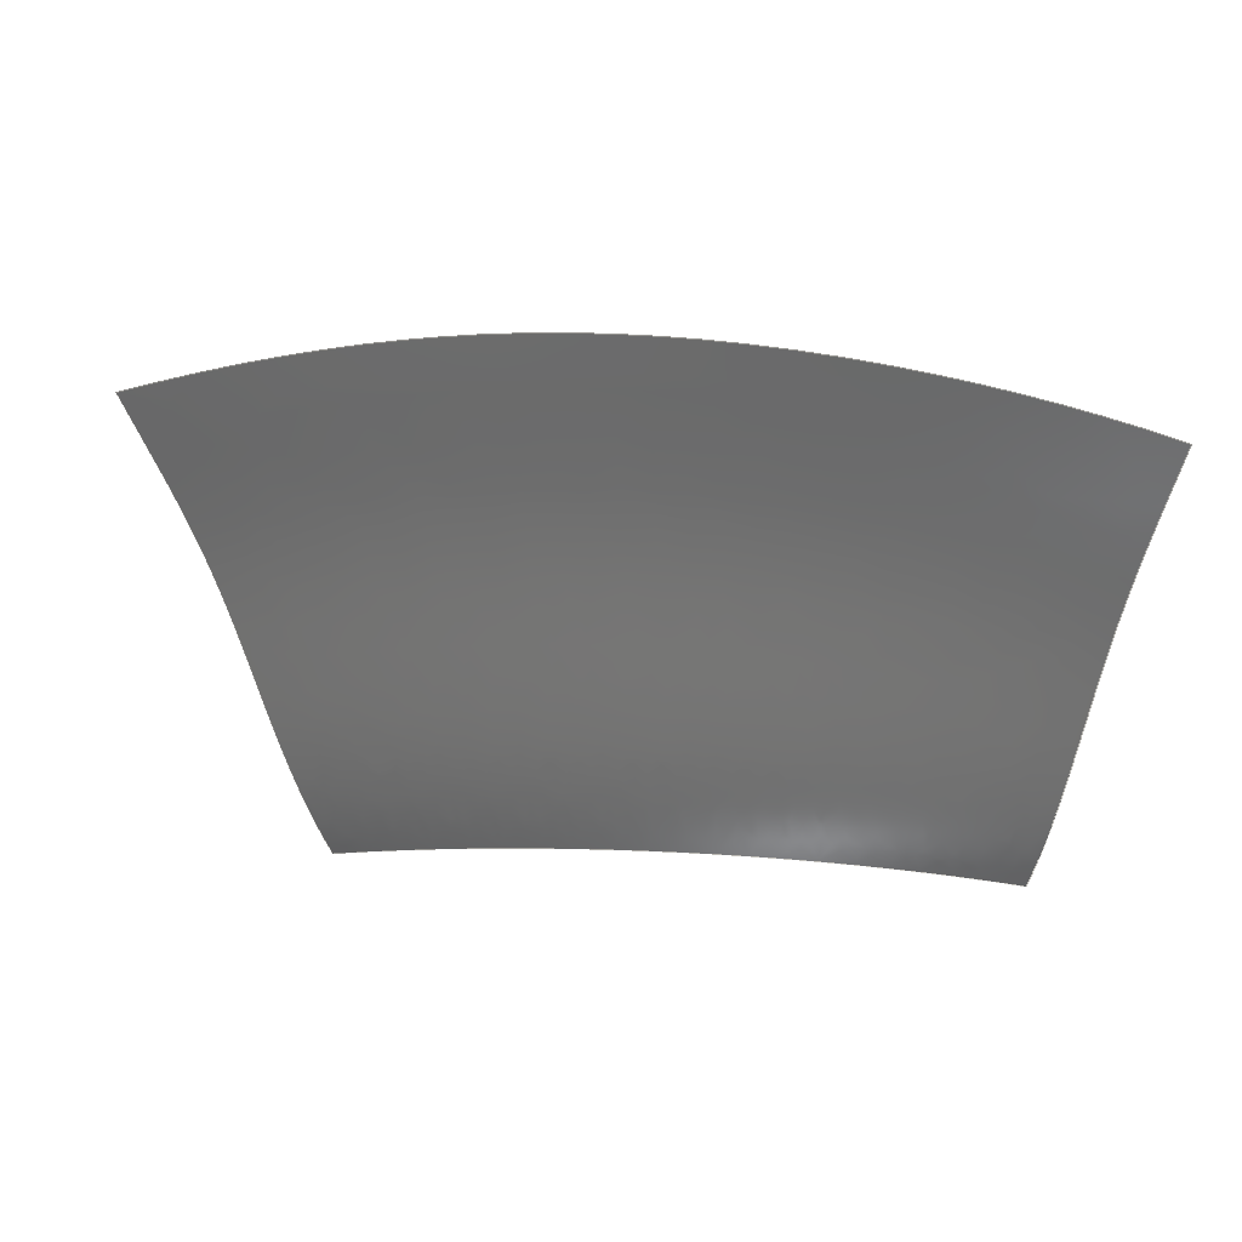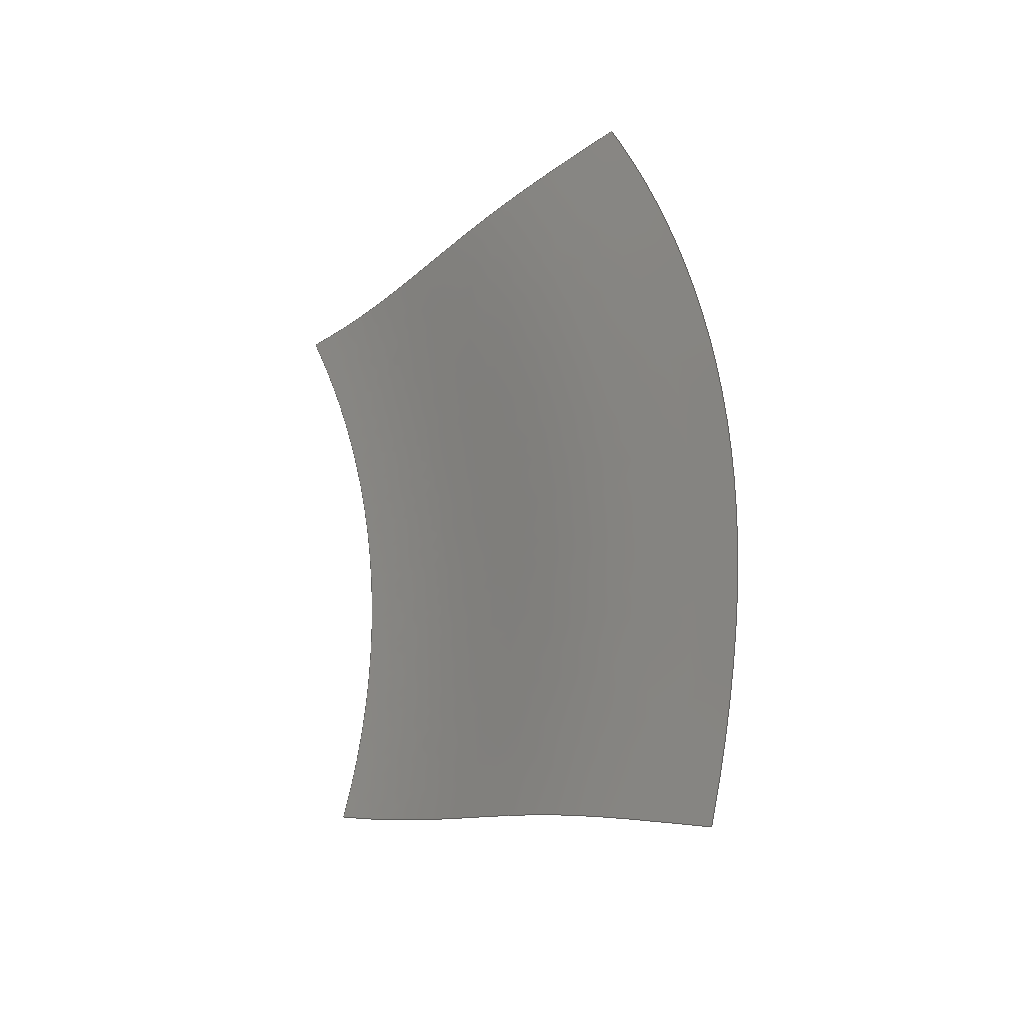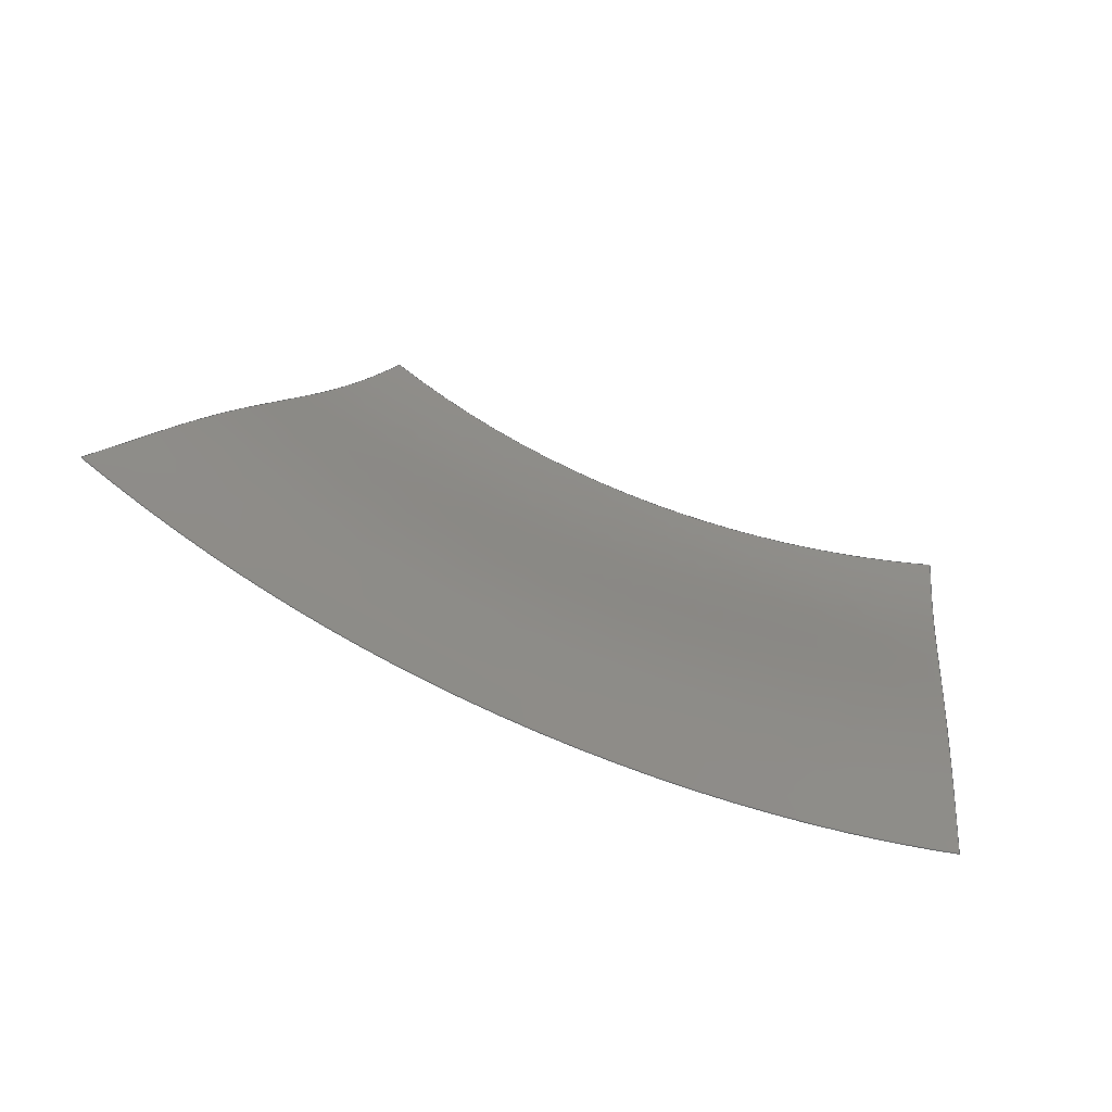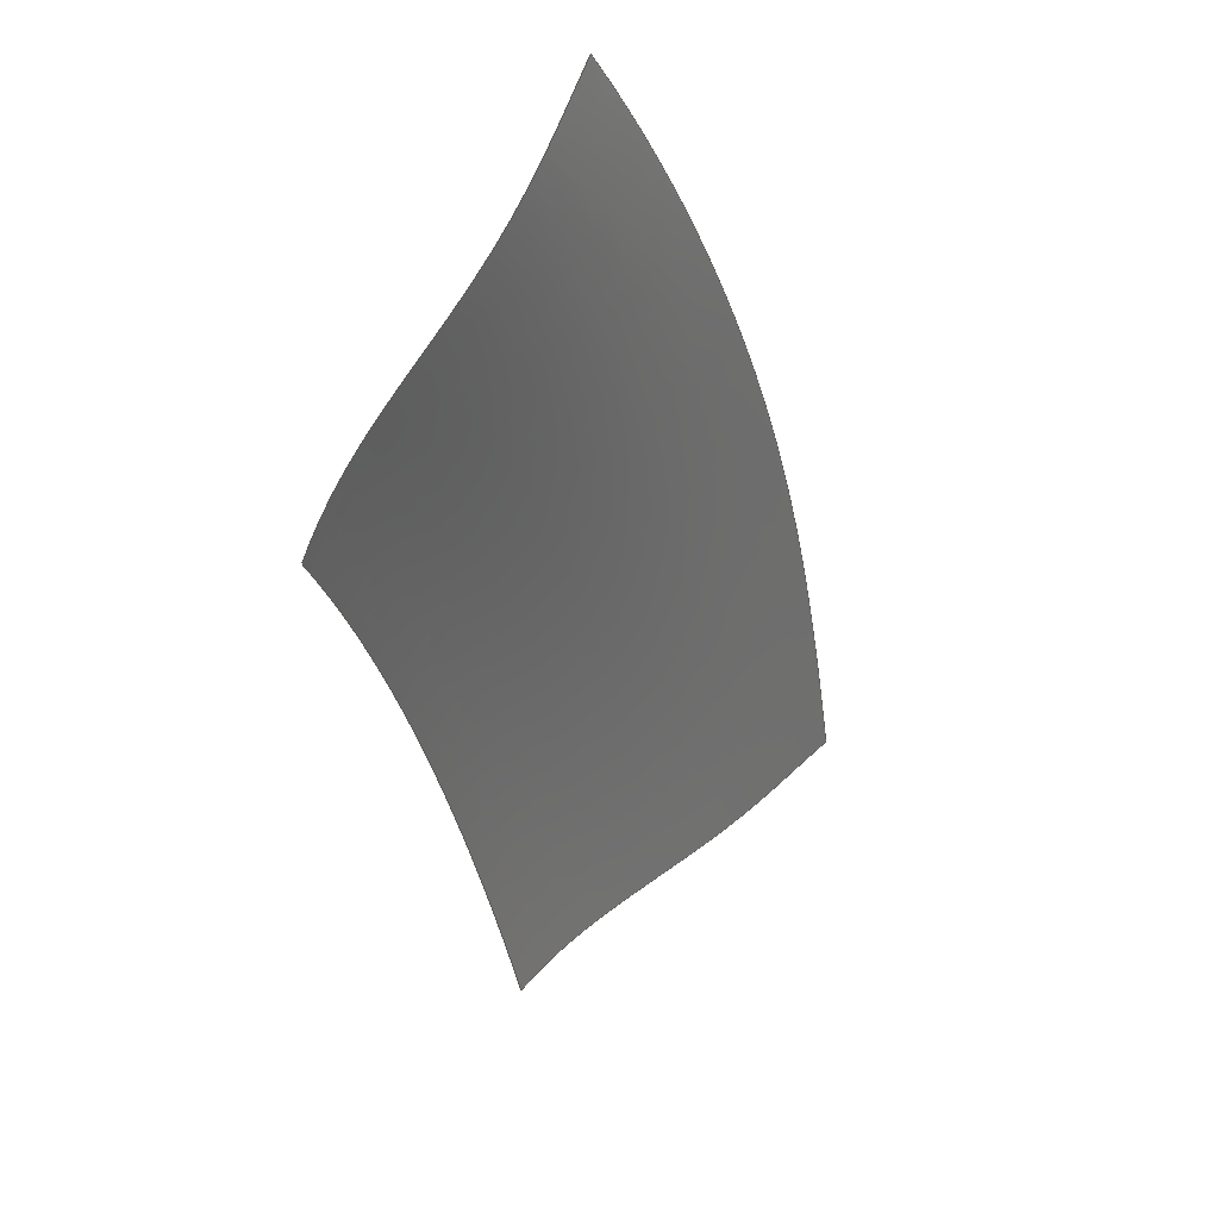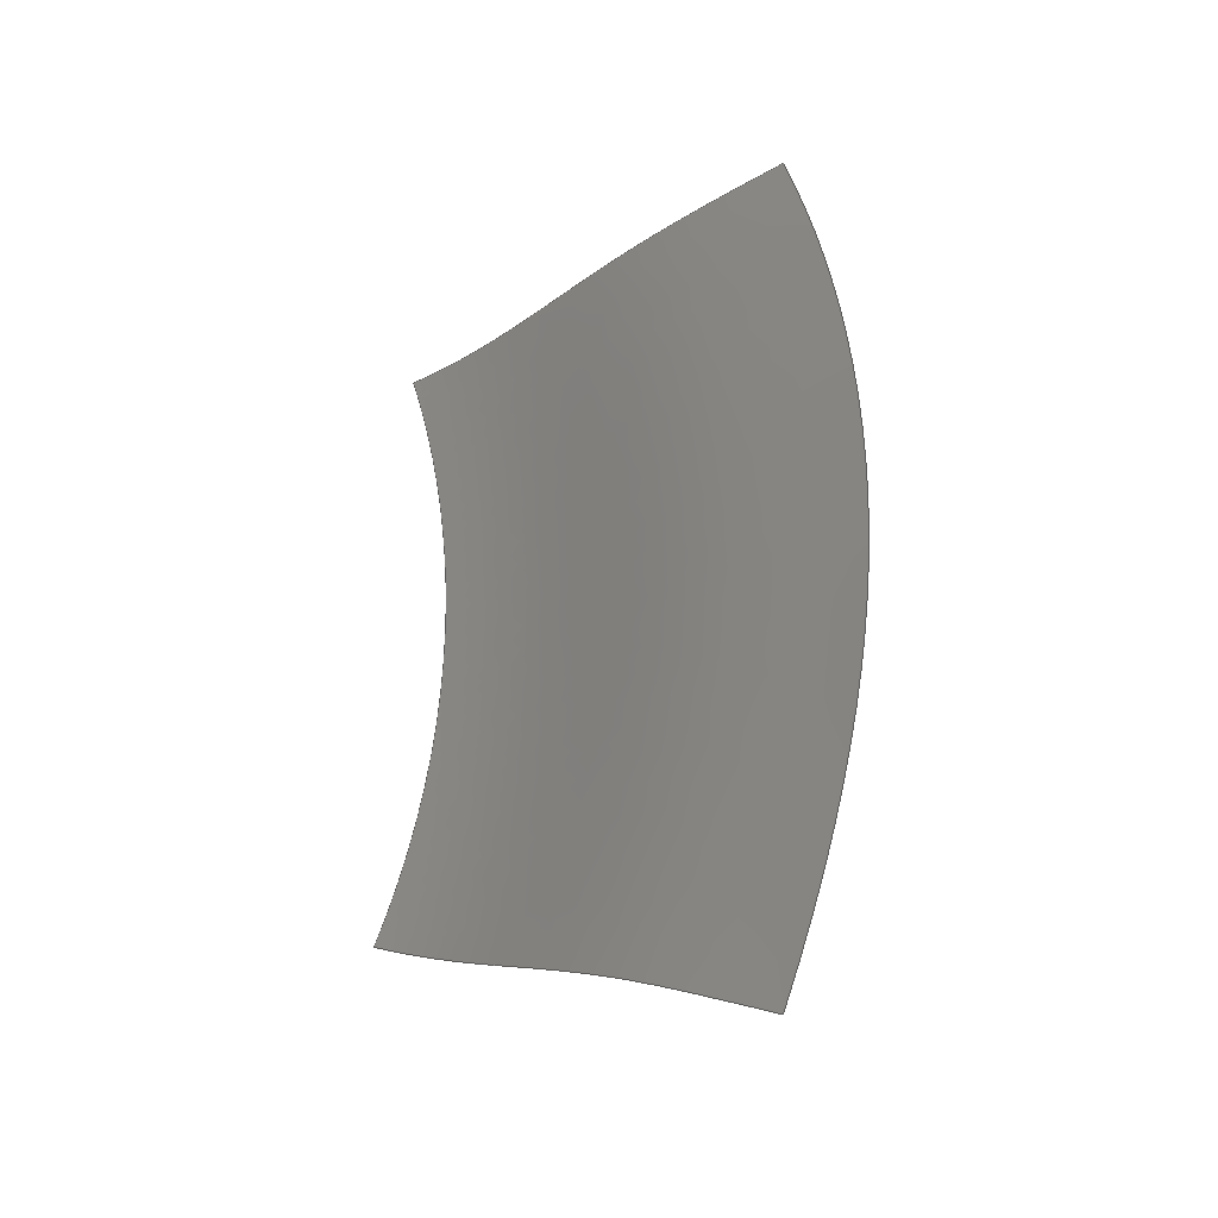
<metadata>
{"format":"iges","ext":"igs","renderer":"f3d","projection":"perspective","resolution":1024,"background":"white","views":[{"elev":62.0,"azim":4.3,"up":"+Z"},{"elev":59.7,"azim":-101.9,"up":"+Y"},{"elev":64.8,"azim":16.7,"up":"+Y"},{"elev":-32.2,"azim":101.6,"up":"+Z"},{"elev":61.0,"azim":-95.3,"up":"+Y"}]}
</metadata>
<code>
########################################################
CATIA-IGES KONVERTIERUNG DES HYPERKVS
########################################################
------------- ANGABEN UEBER DEN ABSENDER ---------------------------
SENDERFIRMA        : VOLKSWAGEN , WERK 38436 WOLFSBURG
ANSPRECHPARTNER    :
-TELEFON           :
-ADRESSE           :
ERZEUGENDES SYSTEM : IBM CATIA IGES - CATIA V4R2.2
ERZEUGUNGSDATUM    :
SENDE-FILENAMEN    :
------------- ANGABEN UEBER DAS TEIL -------------------------------
PROJEKT            :
OBJEKTKENNUNG      :
VARIANTE           :
VERTRAULICHKEIT    :
GUELTIGKEITSDATUM  :
------------- ANGABEN UEBER/FUER DEN EMPFAENGER --------------------
EMPFAENGERFIRMA    :
EMPFAENGERNAME/ABT.:
**************** WARNING  :  OPTION IGESSTD REDUCED USED
***************
             THE VIEW ROTATED ANGLES ARE INTEGRATED IN THE
                 MATRIX DEFINITION ENTITY OF THE VIEWS
**********************************************************************
**

1H,,1H;,,
42HE:\Projekte\3DWM\Experimente\golf5\497igs,
26HRhinoceros ( Sep 25 2023 ),31HTrout Lake IGES 012 Sep 25 2023,
32,38,6,308,15,
,
1D0,2,2HMM,1,0.254D0,13H2.312e+05,
0.001D0,
581D0,
,
,
10,0,13H2.312e+05;
     314       1       0       0       0       0       0       000000200
     314       0       6       1       0       0       0   COLOR       0
     406       2       0       0       1       0       0       000000300
     406       0      -1       1       3       0       0LEVELDEF       0
     406       3       0       0       0       0       0       000010300
     406       0       0       1      15       0       0 NAMETXT       0
     128       4       0       0       1       0       0       000000000
     128       0      -1      57       0       0       0  FAC497       0
314,100,0,100,20HRGB( 255,   0, 255 );                     0000001
406,2,1,8HOriginal;                                              0000003
406,1,6HFAC497;                                                  0000005
128,7,5,7,5,0,0,1,0,0,0D0,0D0,0D0,0D0,0D0,0D0,0D0, 0000007
0D0,1D0,1D0,1D0,1D0,1D0,1D0,1D0,1D0,0D0,     0000007
0D0,0D0,0D0,0D0,0D0,1D0,1D0,1D0,1D0,1D0,     0000007
1D0,1D0,1D0,1D0,1D0,1D0,1D0,1D0,1D0,1D0,     0000007
1D0,1D0,1D0,1D0,1D0,1D0,1D0,1D0,1D0,1D0,     0000007
1D0,1D0,1D0,1D0,1D0,1D0,1D0,1D0,1D0,1D0,     0000007
1D0,1D0,1D0,1D0,1D0,1D0,1D0,1D0,1D0,1D0,     0000007
1D0,1D0,1D0,1D0,1D0,1D0,1D0,1D0,1D0,           0000007
-581D0,279.4D0,74.32D0,    0000007
-529D0,282.5D0,97.85D0,     0000007
-481.4D0,284.3D0,114.4D0,    0000007
-437.7D0,283.5D0,124D0,    0000007
-392.6D0,278.9D0,130.3D0,    0000007
-345.4D0,272.5D0,131D0,    0000007
-299.8D0,265.1D0,128.1D0,    0000007
-254.1D0,256.4D0,118.9D0,    0000007
-563.5D0,258.8D0,45.77D0,    0000007
-518.3D0,262D0,69.98D0,    0000007
-474.2D0,262.6D0,84.53D0,    0000007
-432D0,261.4D0,94.08D0,    0000007
-388.8D0,257.9D0,97.85D0,    0000007
-345.8D0,253.9D0,98.49D0,    0000007
-302.9D0,249.2D0,96.91D0,    0000007
-260.1D0,242.3D0,88.83D0,    0000007
-550.9D0,246.9D0,24.32D0,    0000007
-509.3D0,250D0,44.63D0,    0000007
-468D0,250.9D0,59.19D0,    0000007
-427.2D0,249.2D0,67.91D0,    0000007
-387.2D0,246.5D0,70.65D0,    0000007
-346.8D0,243.2D0,72.92D0,    0000007
-306.2D0,238.5D0,69.94D0,    0000007
-265.9D0,230.9D0,62.44D0,    0000007
-540.7D0,226.6D0,6.354D0,    0000007
-502.4D0,228.5D0,25.3D0,    0000007
-462.9D0,228.8D0,38.23D0,    0000007
-423.7D0,227.1D0,45.59D0,    0000007
-386D0,224.9D0,48.73D0,    0000007
-347.1D0,221.9D0,48.89D0,     0000007
-308.4D0,218.4D0,44.85D0,    0000007
-270D0,213.4D0,36.98D0,    0000007
-531.4D0,197.9D0,-11.21D0,   0000007
-495.3D0,199D0,6.049D0,    0000007
-458.1D0,197.8D0,18.12D0,    0000007
-420.9D0,196.4D0,25.92D0,    0000007
-384.6D0,195D0,28.63D0,    0000007
-347.2D0,193D0,29.93D0,    0000007
-310D0,190.7D0,25.92D0,    0000007
-273.1D0,188.7D0,18.64D0,    0000007
-512D0,178.3D0,-47.9D0,   0000007
-481.3D0,177D0,-34.55D0,   0000007
-449.1D0,176D0,-24.28D0,    0000007
-415.9D0,175.2D0,-17.28D0,   0000007
-382.1D0,174.6D0,-13.63D0,   0000007
-348D0,174.3D0,-13.38D0,   0000007
-314.2D0,174D0,-16.52D0,    0000007
-280.8D0,173.9D0,-23.44D0,    0000007
0D0,1D0,0D0,1D0,0,1,5;                                   0000007
S0000027G0000011D0000008P0000060
</code>
